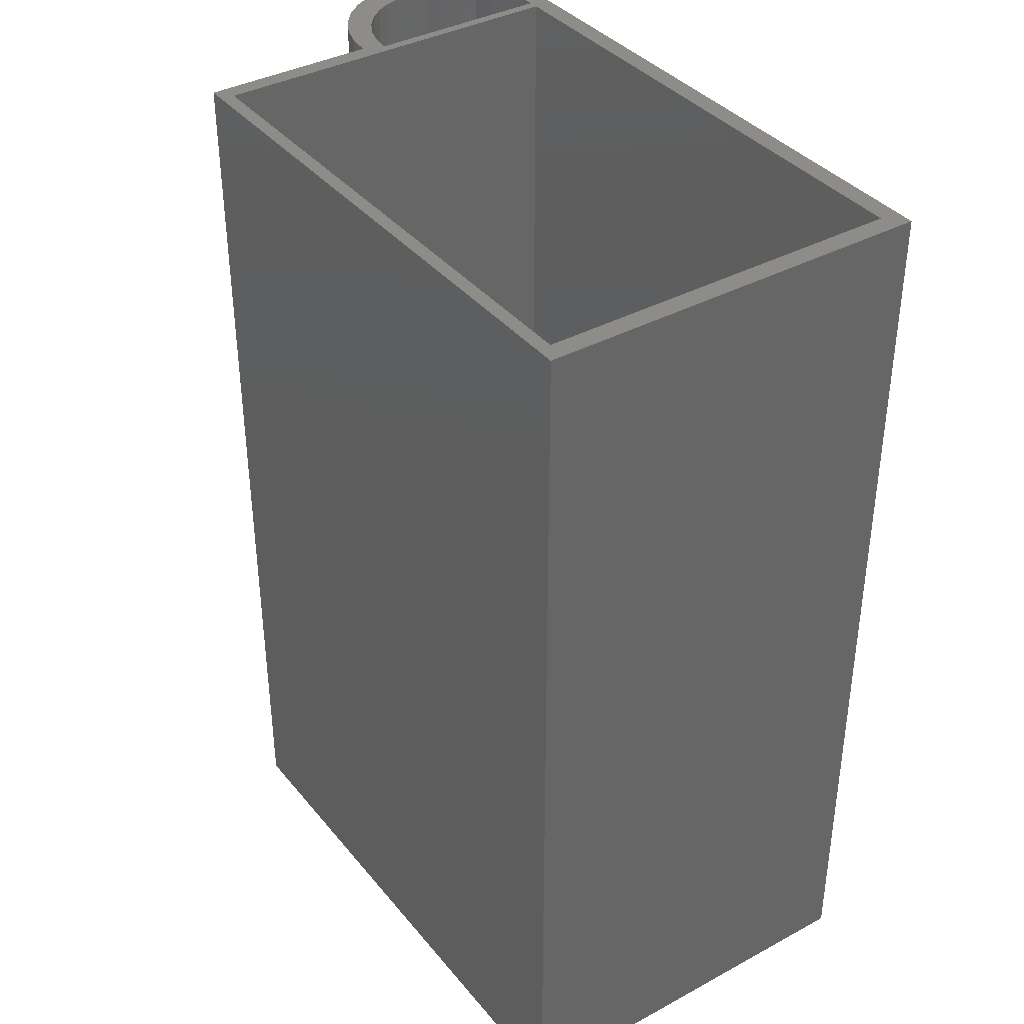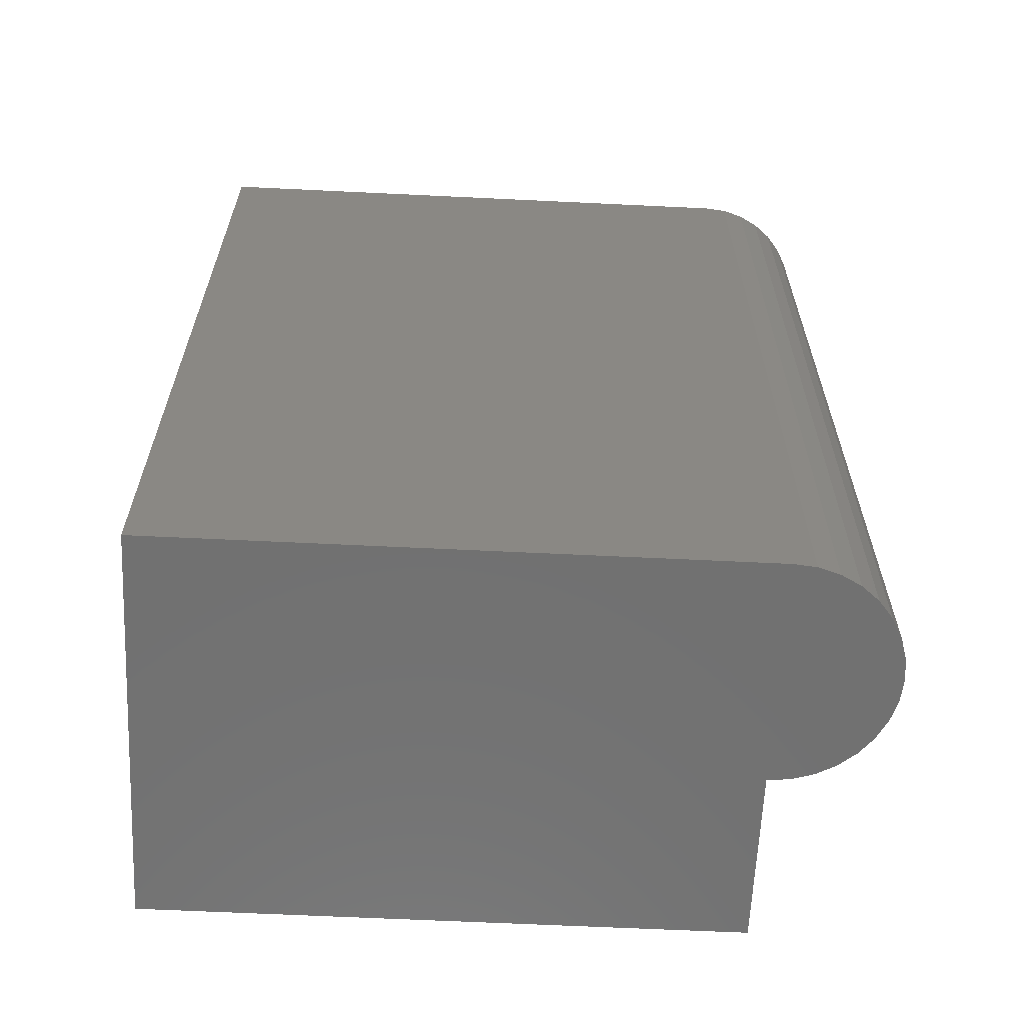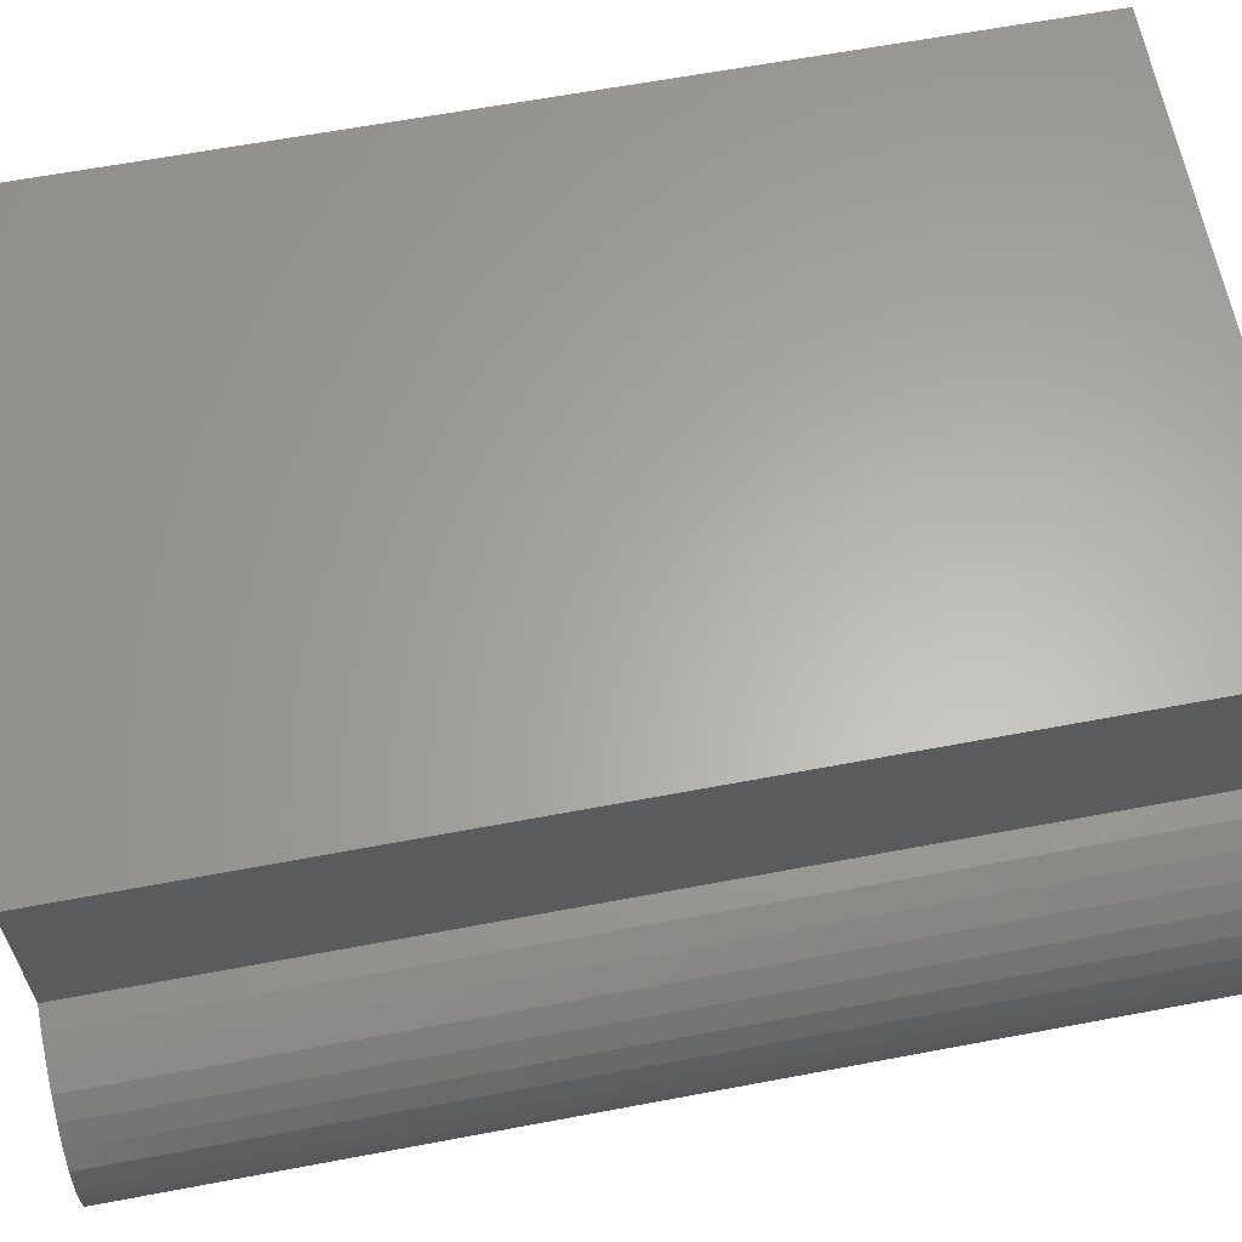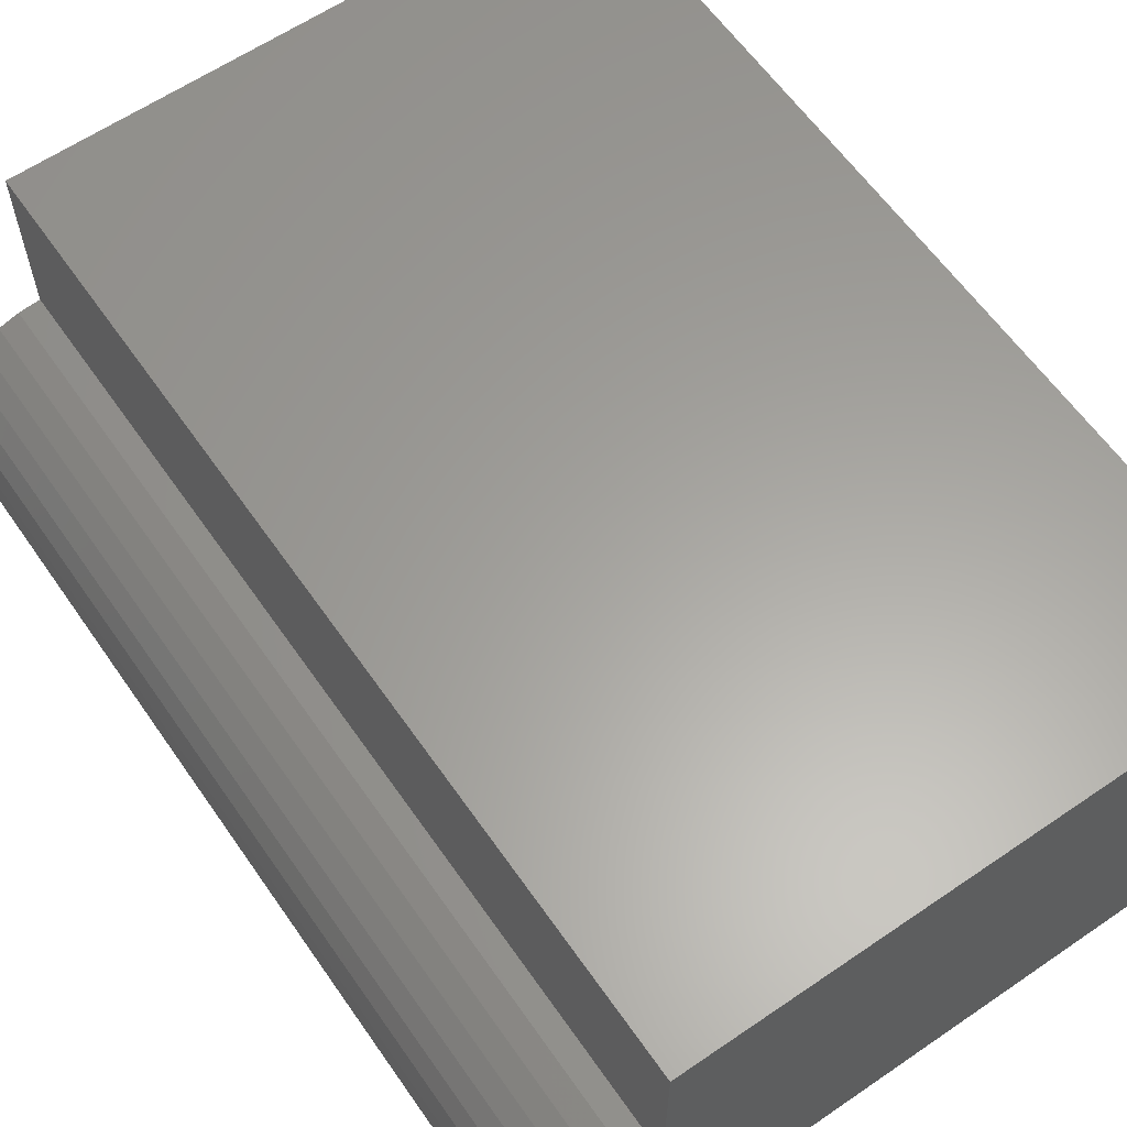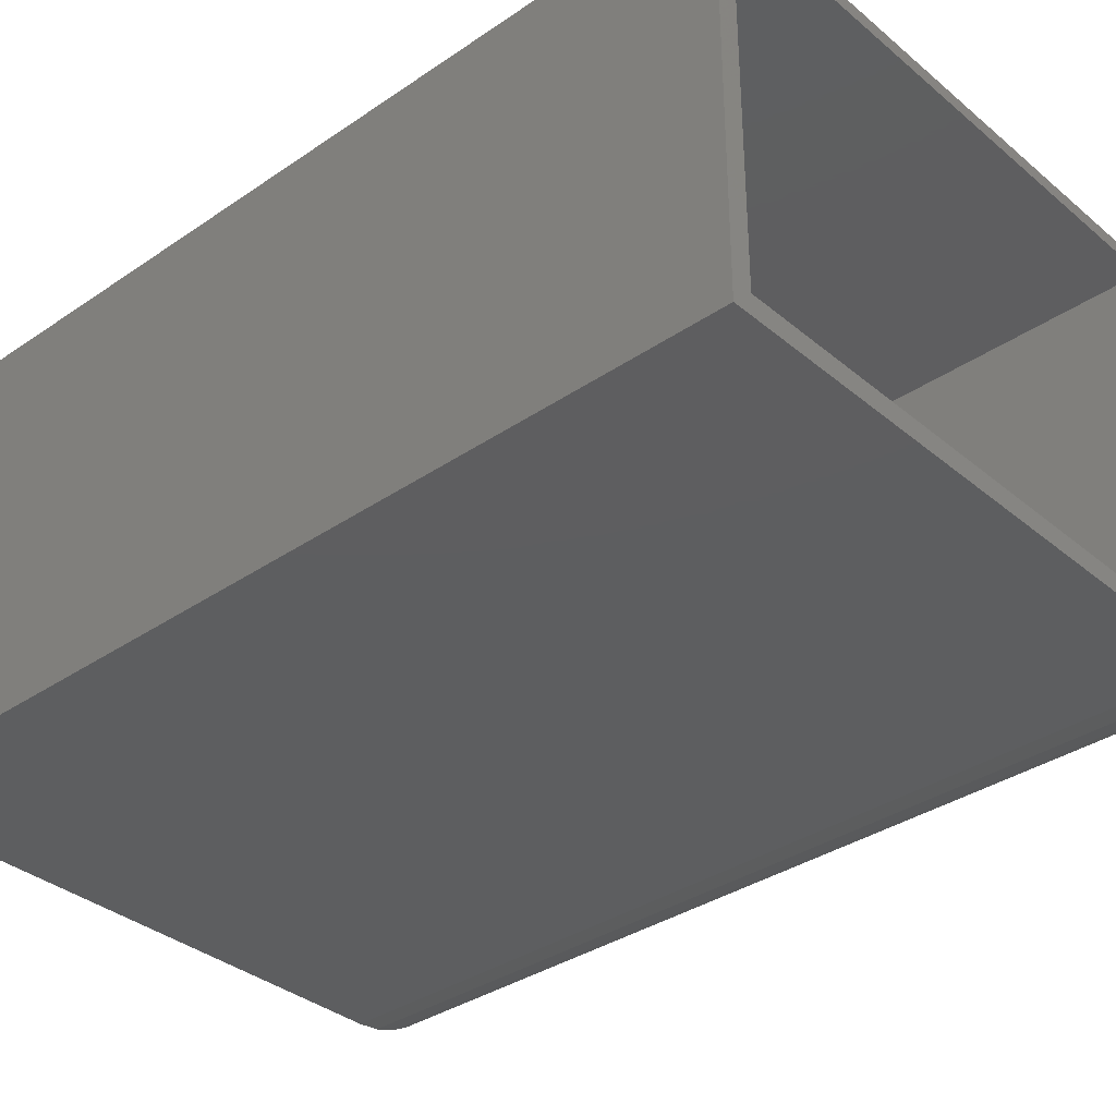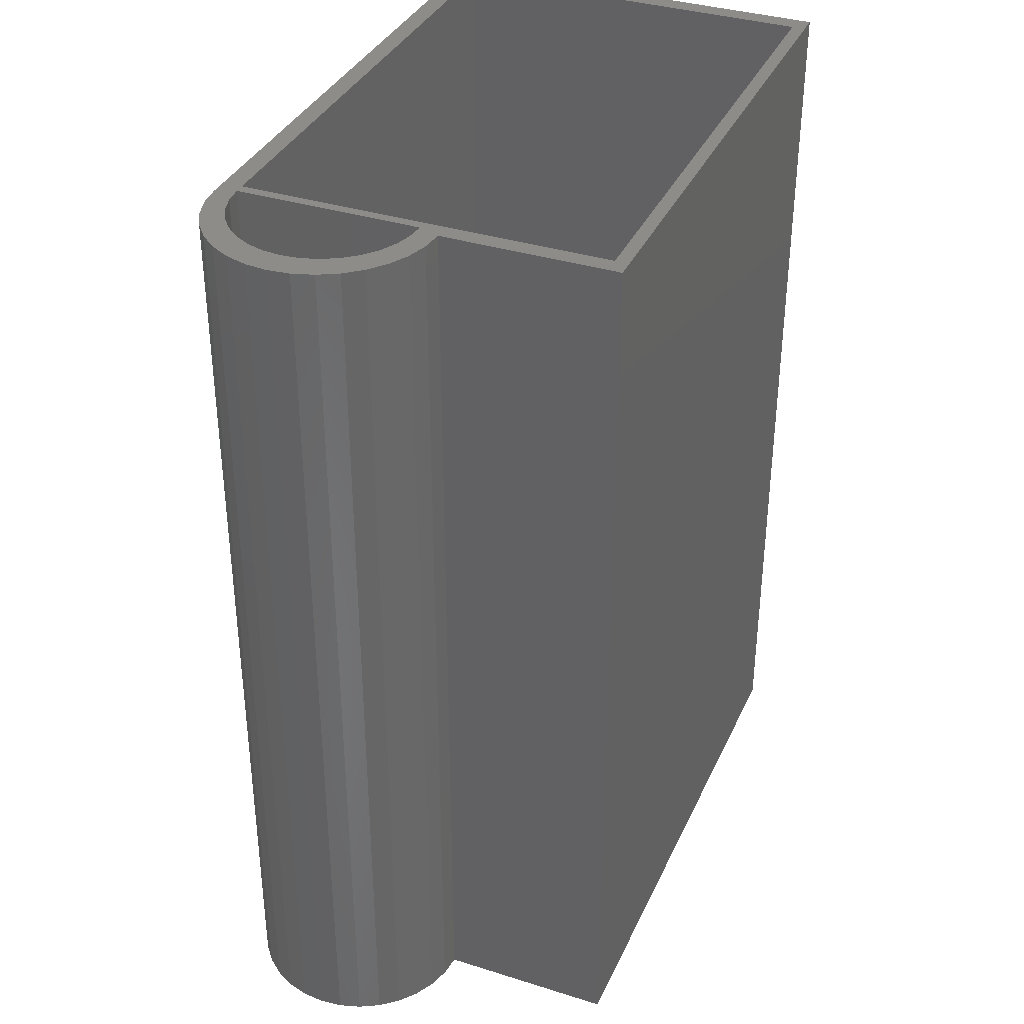
<metadata>
{"format":"stl","ext":"stl","renderer":"f3d","projection":"perspective","resolution":1024,"background":"white","views":[{"elev":37.8,"azim":-124.5,"up":"+Z"},{"elev":-62.9,"azim":-2.8,"up":"+Z"},{"elev":63.1,"azim":79.2,"up":"+Y"},{"elev":61.5,"azim":145.2,"up":"+Y"},{"elev":-35.1,"azim":-47.8,"up":"+Y"},{"elev":35.9,"azim":112.4,"up":"+Z"}]}
</metadata>
<code>
# stl→obj: 86 verts, 167 faces
v 0.4922 0.08984 0.02344
v 0.4922 0.02252 0.02344
v 0.5043 0.02961 0.02344
v 0.5149 0.03885 0.02344
v 0.5235 0.04991 0.02344
v 0.5299 0.0624 0.02344
v 0.5338 0.07587 0.02344
v 0.5352 0.08984 0.02344
v 0.5338 0.1038 0.02344
v 0.5299 0.1173 0.02344
v 0.5235 0.1298 0.02344
v 0.5149 0.1408 0.02344
v 0.5043 0.1501 0.02344
v 0.4922 0.1572 0.02344
v 0.4766 0.1624 0.05453
v 0.4754 0.1626 0.75
v 0.4609 0.1641 0.08594
v 0.4609 0.1641 0.75
v 0.4609 0.01562 0.75
v 0.4754 0.01705 0.75
v 0.4609 0.01562 0.08594
v 0.4766 0.01731 0.05453
v 0.4893 0.1584 0.75
v 0.5134 0.1423 0.75
v 0.5022 0.1516 0.75
v 0.5226 0.1311 0.75
v 0.5295 0.1182 0.75
v 0.5226 0.04861 0.75
v 0.5295 0.06144 0.75
v 0.5134 0.03736 0.75
v 0.5022 0.02813 0.75
v 0.4893 0.02127 0.75
v 0.5337 0.07536 0.75
v 0.5352 0.08984 0.75
v 0.5337 0.1043 0.75
v 0.4531 0.3104 0.75
v 0.4609 0.08984 0.75
v 0.4531 0.01562 0.75
v 0.5017 0.006889 0.75
v 0.4848 0.001739 0.75
v 0.5174 0.01525 0.75
v 0.5311 0.02651 0.75
v 0.5174 0.1658 0.75
v 0.5017 0.1741 0.75
v 0.4848 0.1793 0.75
v 0.5424 0.04022 0.75
v 0.4671 0.181 0.75
v 0.4671 0.3211 0.75
v 0.01562 0.3104 0.75
v 2.776e-17 0.3211 0.75
v 0.01562 0.01562 0.75
v 0 0 0.75
v 0.4671 0 0.75
v 0.5311 0.1545 0.75
v 0.5424 0.1408 0.75
v 0.5507 0.1251 0.75
v 0.5559 0.1082 0.75
v 0.5576 0.0905 0.75
v 0.5559 0.07285 0.75
v 0.5507 0.05587 0.75
v 0.0625 0.01562 0.02344
v 0.4531 0.01562 0.02344
v 0.0625 0.3104 0.02344
v 0.4531 0.3104 0.02344
v 0.01562 0.3104 0.07031
v 0.01562 0.01562 0.07031
v 0.4848 0.1793 0
v 0.5174 0.1658 0
v 0.4671 0.181 0
v 0.5311 0.1545 0
v 0.5017 0.1741 0
v 0.4848 0.001739 0
v 0.4671 0 0
v 0 0 0
v 2.776e-17 0.3211 0
v 0.4671 0.3211 0
v 0.5424 0.1408 0
v 0.5507 0.1251 0
v 0.5559 0.1082 0
v 0.5576 0.0905 0
v 0.5559 0.07285 0
v 0.5507 0.05587 0
v 0.5424 0.04022 0
v 0.5311 0.02651 0
v 0.5174 0.01525 0
v 0.5017 0.006889 0
f 1 2 3
f 1 3 4
f 1 4 5
f 1 5 6
f 1 6 7
f 1 7 8
f 1 8 9
f 1 9 10
f 1 10 11
f 1 11 12
f 1 12 13
f 1 13 14
f 15 16 17
f 16 18 17
f 19 20 21
f 20 22 21
f 23 16 15
f 24 25 13
f 12 24 13
f 26 24 12
f 11 26 12
f 27 26 11
f 10 27 11
f 5 28 29
f 28 5 4
f 4 30 28
f 30 4 3
f 3 31 30
f 22 20 32
f 14 13 25
f 14 25 23
f 14 23 15
f 2 22 32
f 2 32 31
f 2 31 3
f 5 29 6
f 6 29 33
f 6 33 7
f 7 33 34
f 7 34 8
f 8 34 35
f 8 35 9
f 9 35 27
f 9 27 10
f 18 19 17
f 17 19 21
f 2 21 22
f 17 21 2
f 17 2 1
f 17 1 14
f 17 14 15
f 36 37 18
f 36 38 37
f 39 31 32
f 39 32 40
f 32 20 40
f 41 42 31
f 41 31 39
f 25 43 44
f 44 23 25
f 44 45 23
f 23 45 16
f 18 16 45
f 42 46 30
f 42 30 31
f 19 37 38
f 19 38 40
f 19 40 20
f 47 48 36
f 47 36 18
f 47 18 45
f 36 48 49
f 49 48 50
f 49 50 51
f 51 50 52
f 51 52 38
f 38 52 53
f 38 53 40
f 43 25 54
f 54 25 24
f 54 24 55
f 55 24 26
f 55 26 56
f 56 26 27
f 56 27 57
f 57 27 35
f 57 35 58
f 58 35 34
f 58 34 59
f 59 34 33
f 59 33 60
f 60 33 29
f 60 29 46
f 46 29 28
f 46 28 30
f 61 62 63
f 63 62 64
f 49 51 65
f 65 51 66
f 36 49 64
f 64 49 65
f 64 65 63
f 51 38 66
f 66 38 62
f 66 62 61
f 63 65 61
f 61 65 66
f 38 36 62
f 62 36 64
f 67 68 69
f 68 70 69
f 67 71 68
f 72 73 74
f 75 76 69
f 75 69 70
f 75 70 77
f 75 77 78
f 75 78 79
f 75 79 80
f 75 80 81
f 75 81 82
f 75 82 83
f 75 83 84
f 75 84 85
f 75 85 86
f 75 86 72
f 75 72 74
f 75 74 50
f 50 74 52
f 76 75 48
f 48 75 50
f 69 76 47
f 47 76 48
f 69 47 67
f 67 47 45
f 67 45 71
f 71 45 44
f 71 44 68
f 68 44 43
f 68 43 70
f 70 43 54
f 70 54 77
f 77 54 55
f 77 55 78
f 78 55 56
f 78 56 79
f 79 56 57
f 79 57 80
f 80 57 58
f 80 58 81
f 81 58 59
f 81 59 82
f 82 59 60
f 82 60 83
f 83 60 46
f 83 46 84
f 84 46 42
f 84 42 85
f 85 42 41
f 85 41 86
f 86 41 39
f 86 39 72
f 72 39 40
f 72 40 73
f 73 40 53
f 74 73 52
f 52 73 53

</code>
